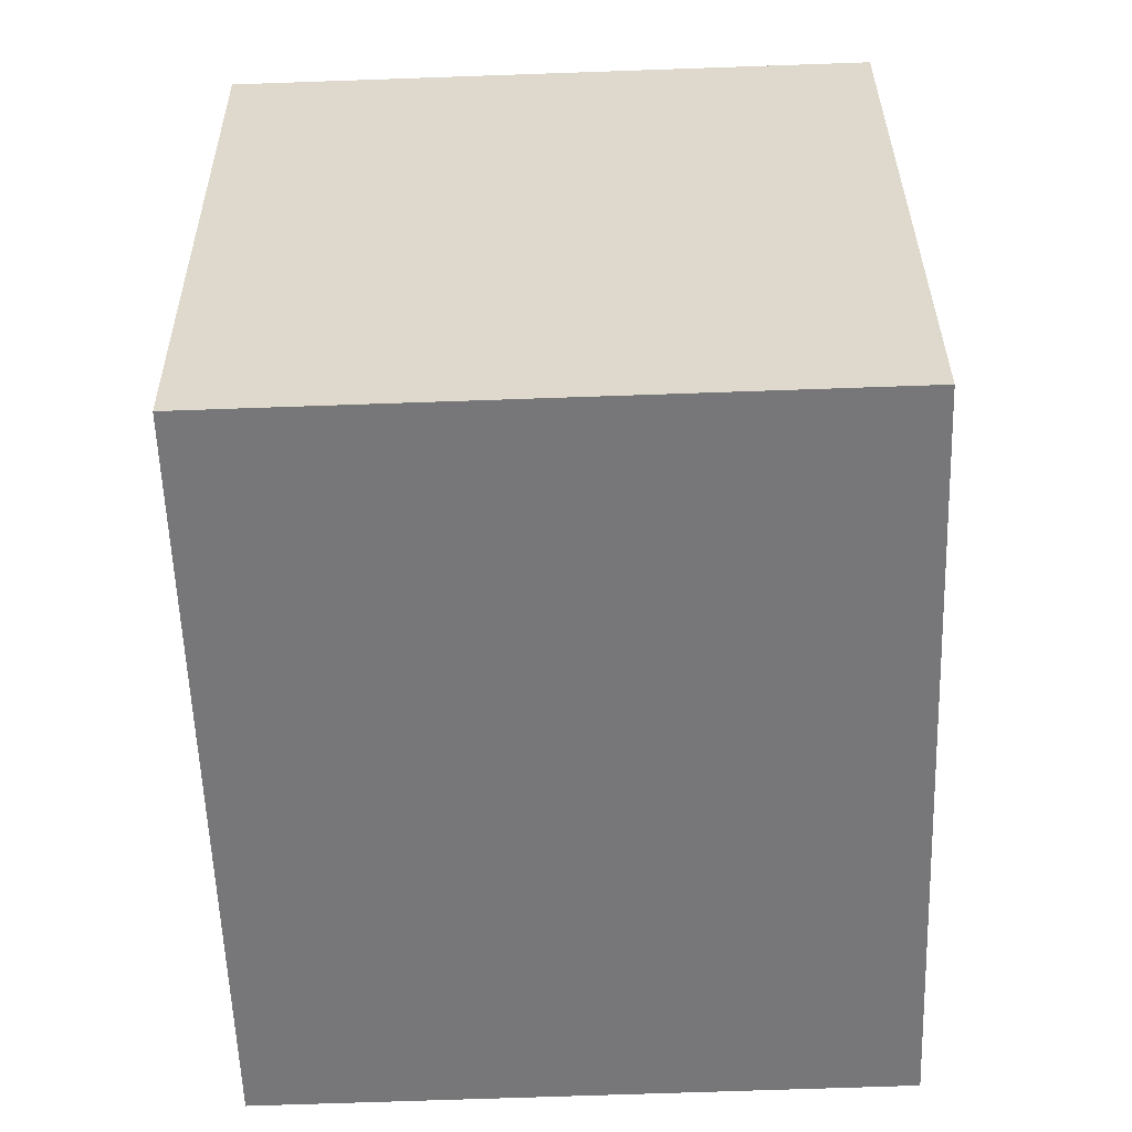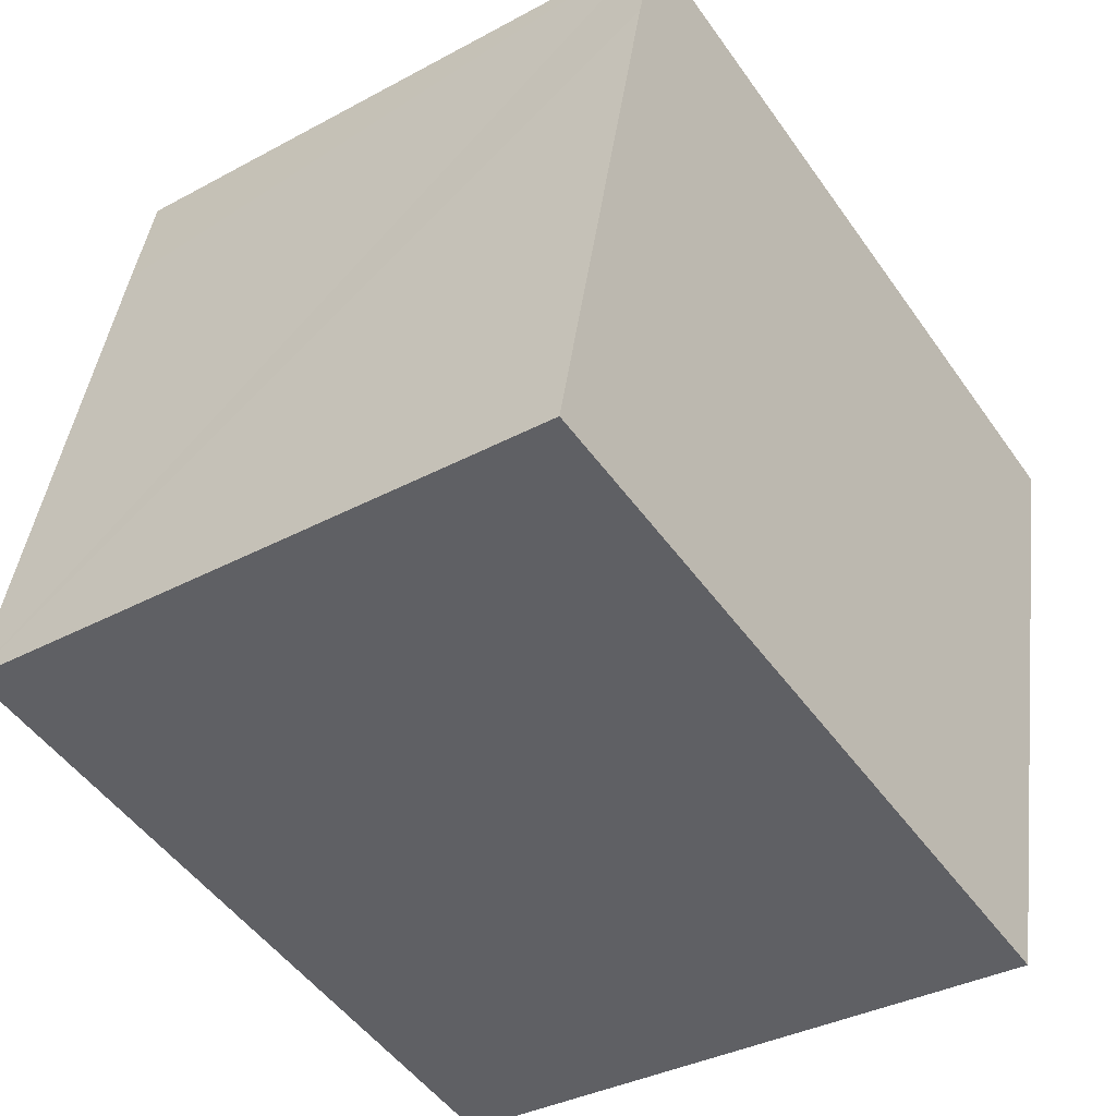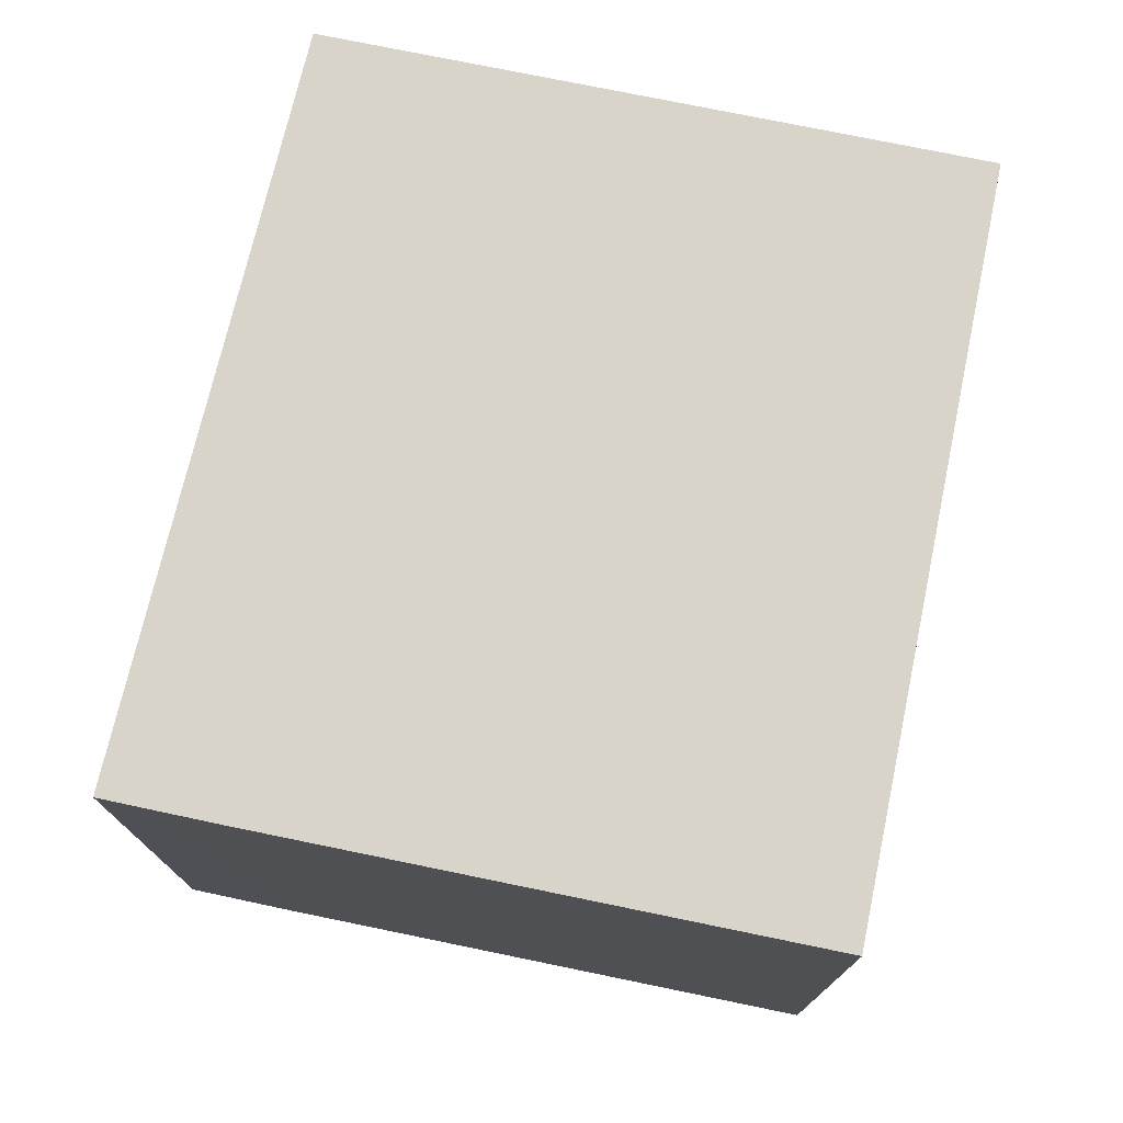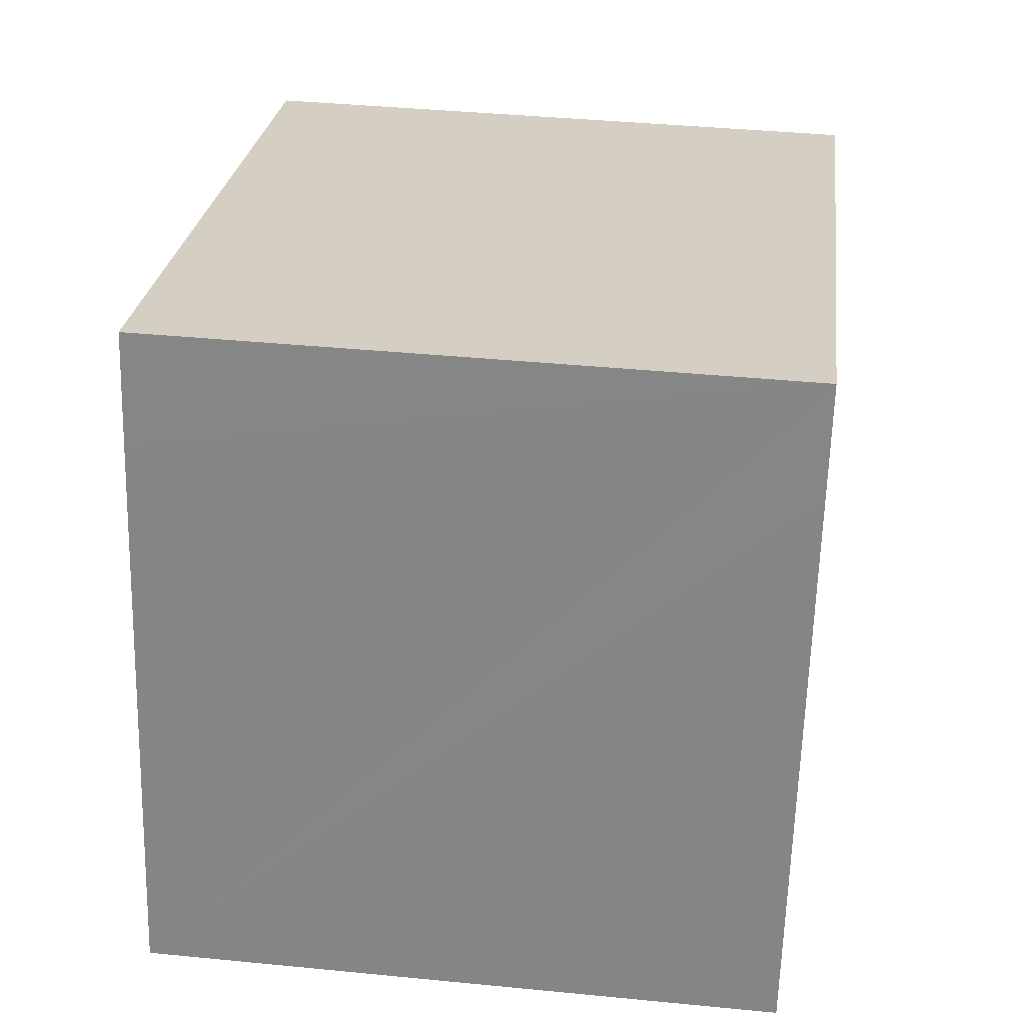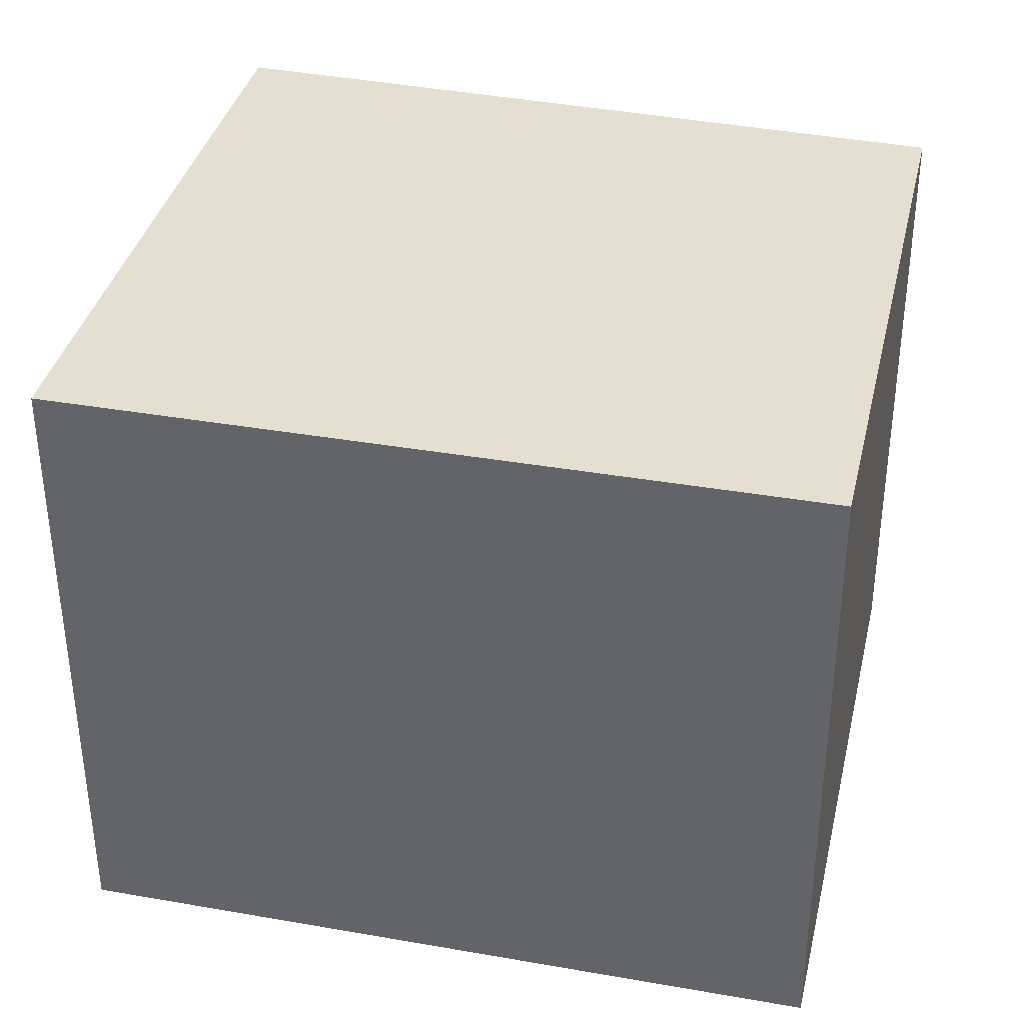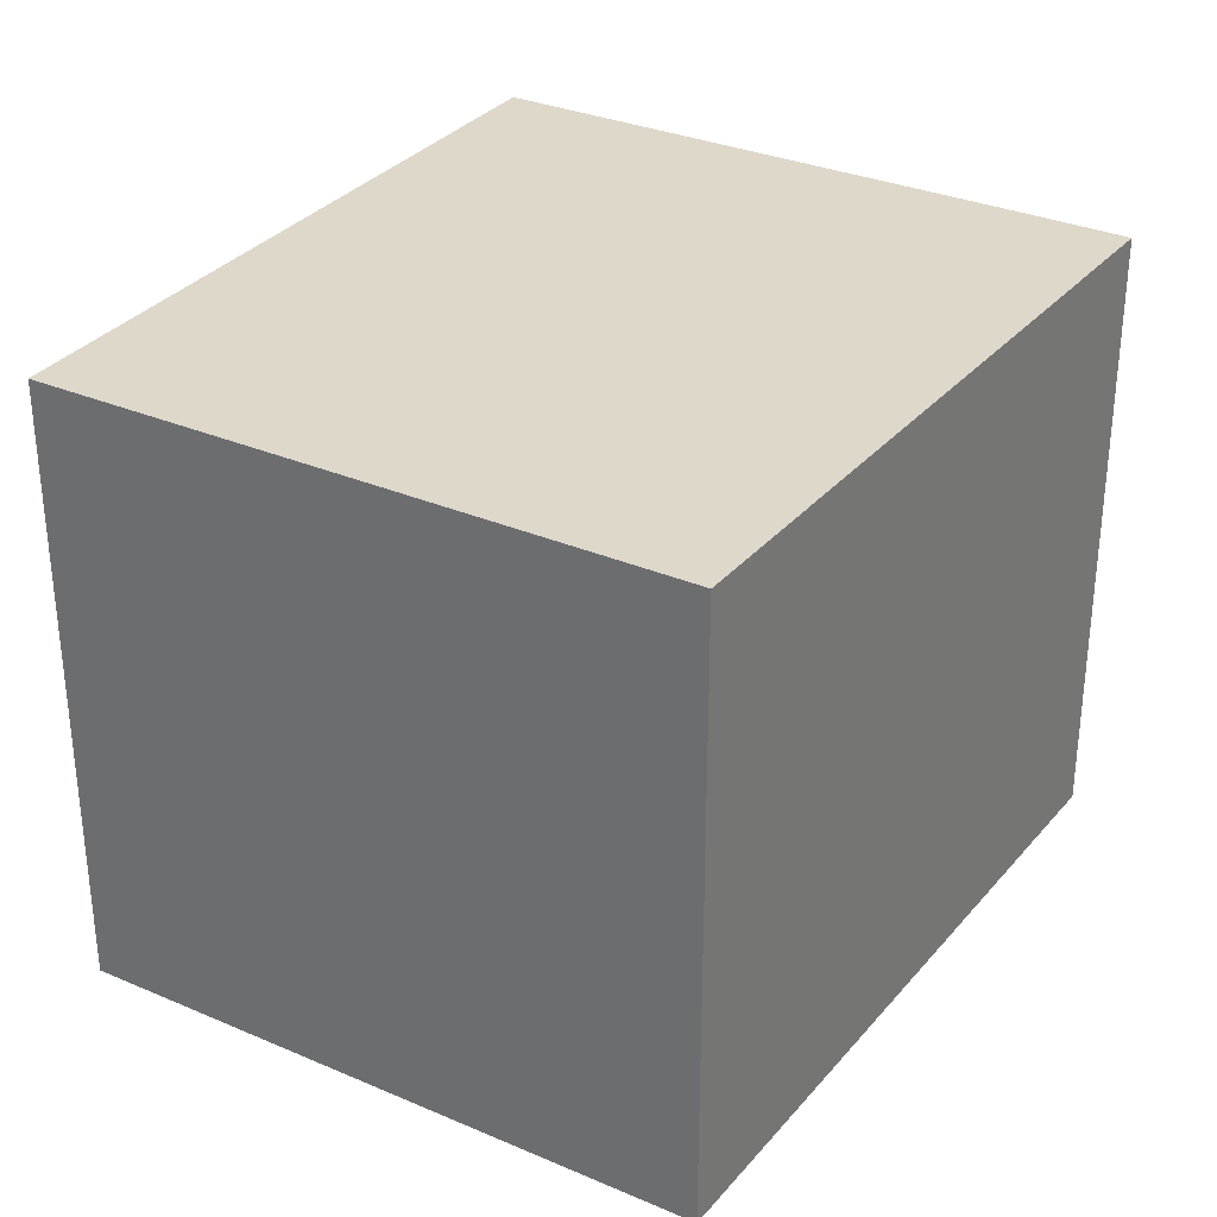
<metadata>
{"format":"obj","ext":"obj","renderer":"f3d","projection":"perspective","resolution":1024,"background":"white","views":[{"elev":-70.1,"azim":-88.0,"up":"+Z"},{"elev":-35.2,"azim":125.7,"up":"+Z"},{"elev":75.5,"azim":88.7,"up":"+Y"},{"elev":40.2,"azim":96.9,"up":"+Z"},{"elev":-53.2,"azim":-179.9,"up":"+Z"},{"elev":31.6,"azim":-71.7,"up":"+Y"}]}
</metadata>
<code>
v  0 2.165 1.326e-16
v  3 2.165 -1.619
v  0.502 2.165 -2.191
v  2.476 2.165 0.655
v  2.567 2.165 0.271
v  3 9.914e-17 -1.619
v  0.502 1.342e-16 -2.191
v  0 0 0
v  2.476 -4.011e-17 0.655
v  2.567 -1.659e-17 0.271
g defaultobject
f 1 2 3
f 2 1 4
f 2 4 5
f 6 3 2
f 3 6 7
f 7 1 3
f 1 7 8
f 8 4 1
f 4 8 9
f 5 6 2
f 6 5 4
f 6 4 10
f 10 4 9
f 10 7 6
f 7 10 8
f 8 10 9

</code>
